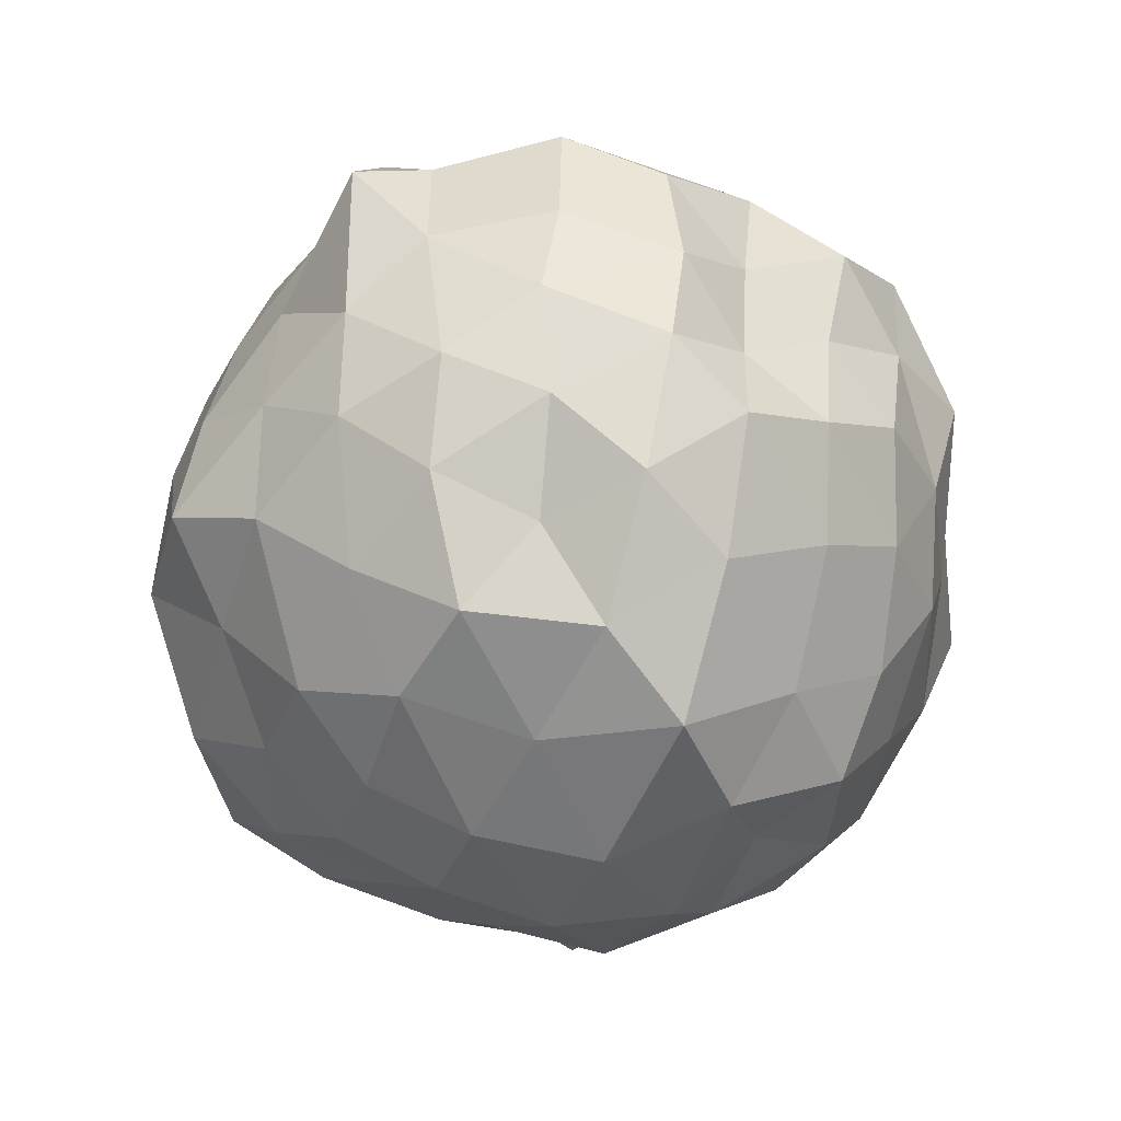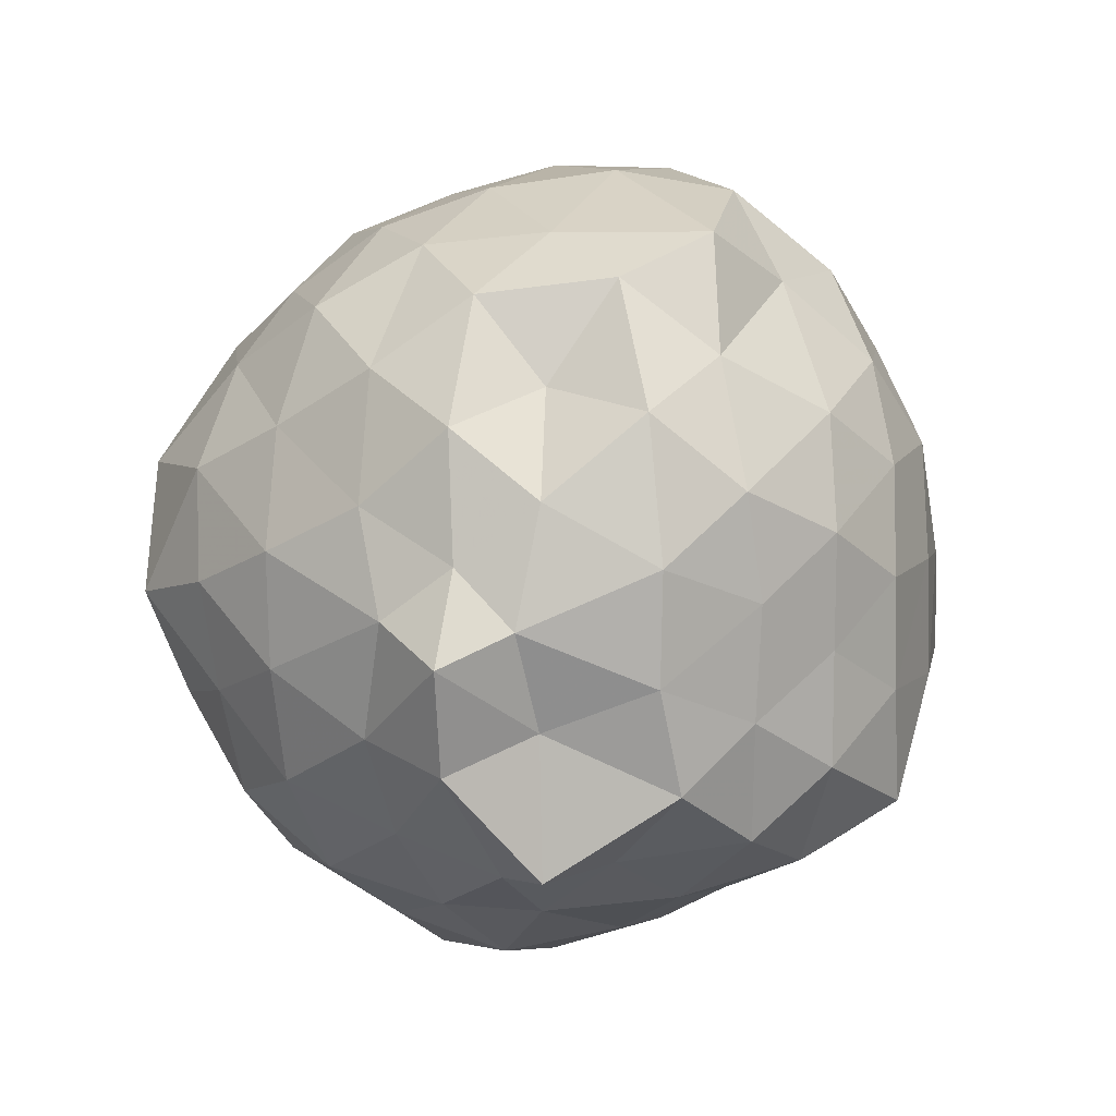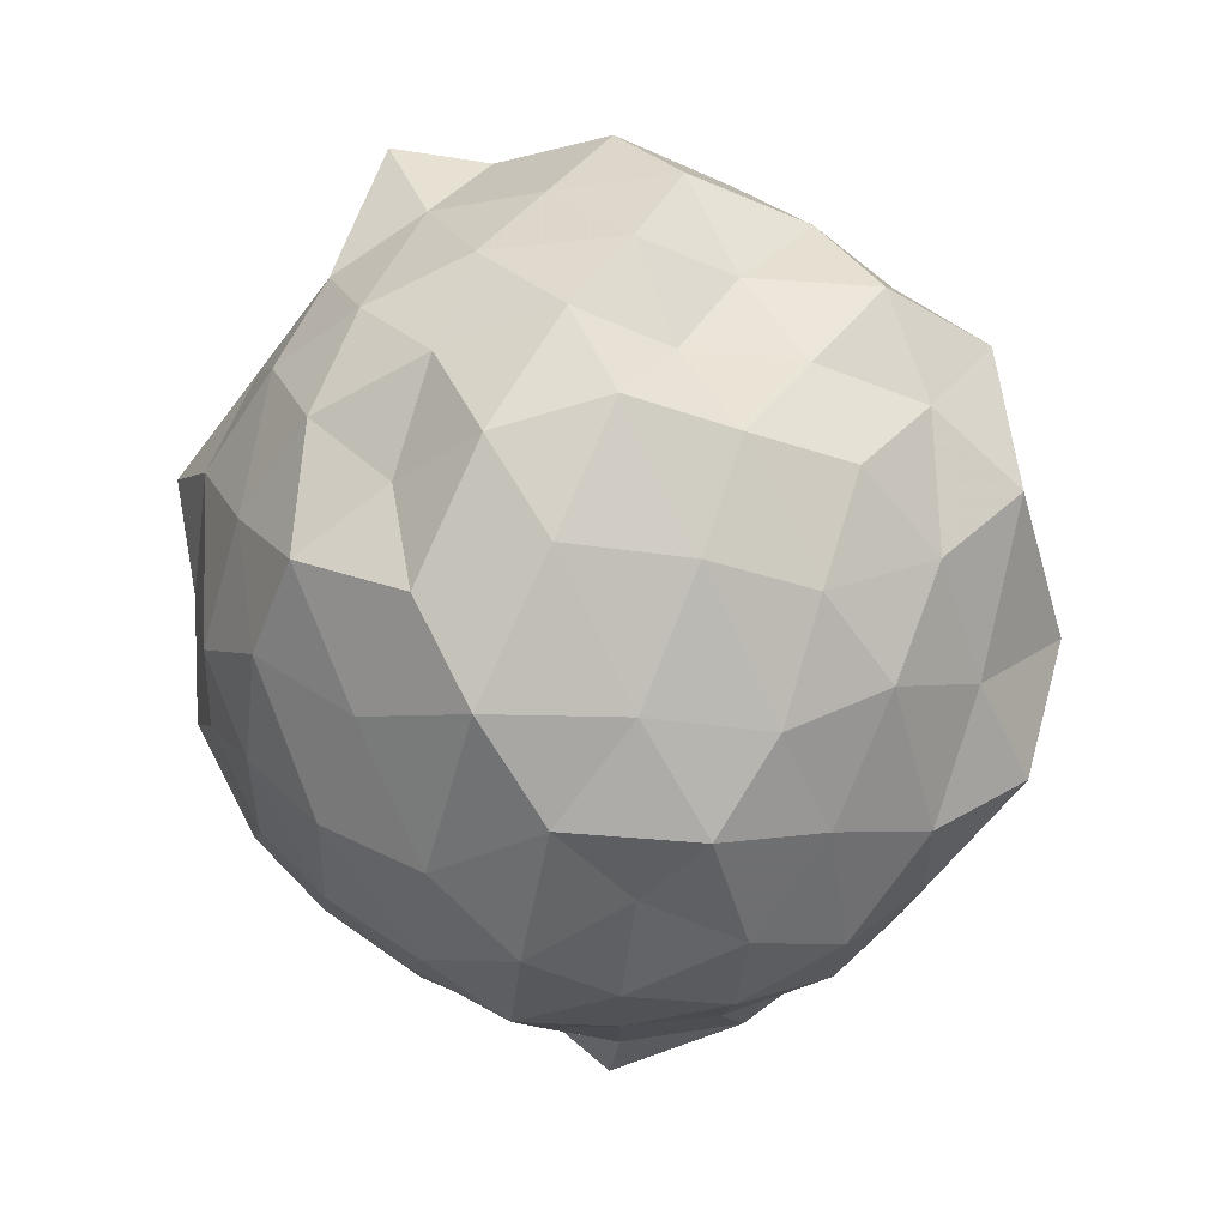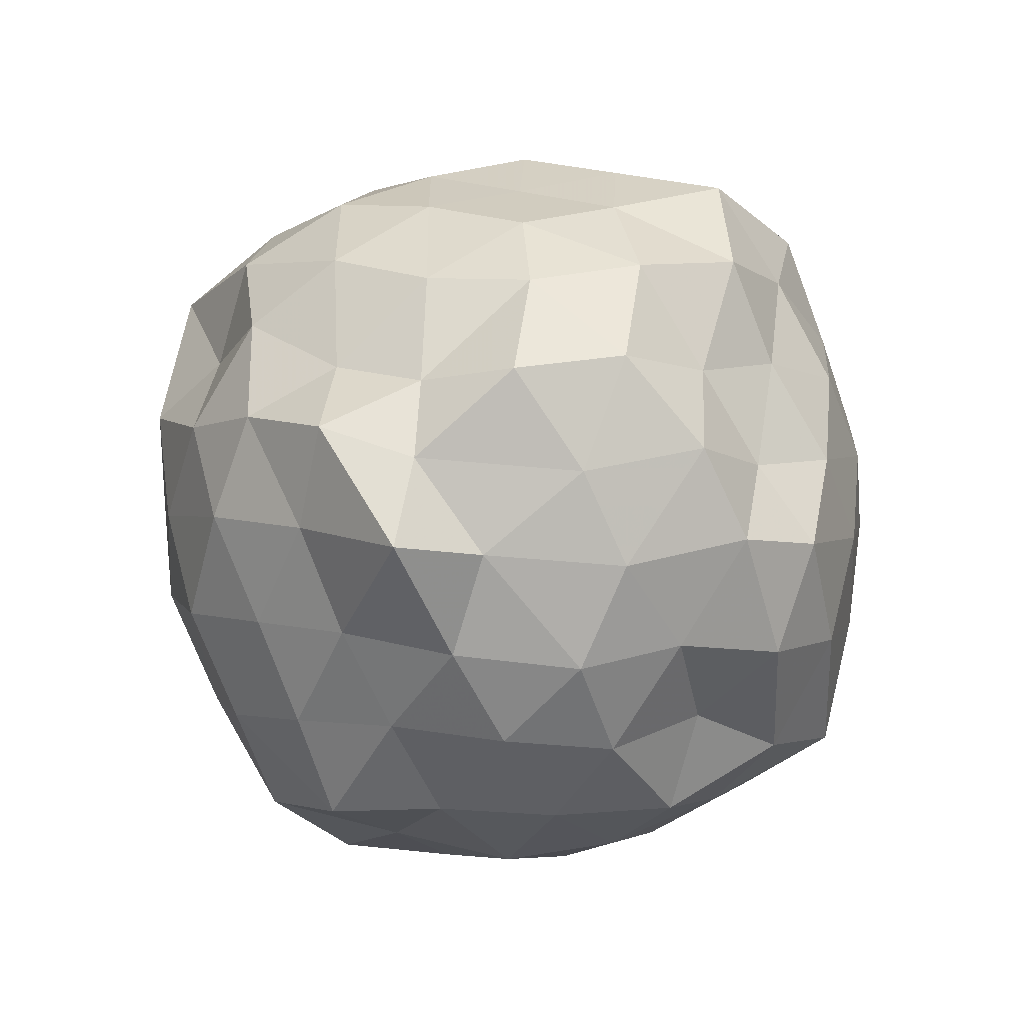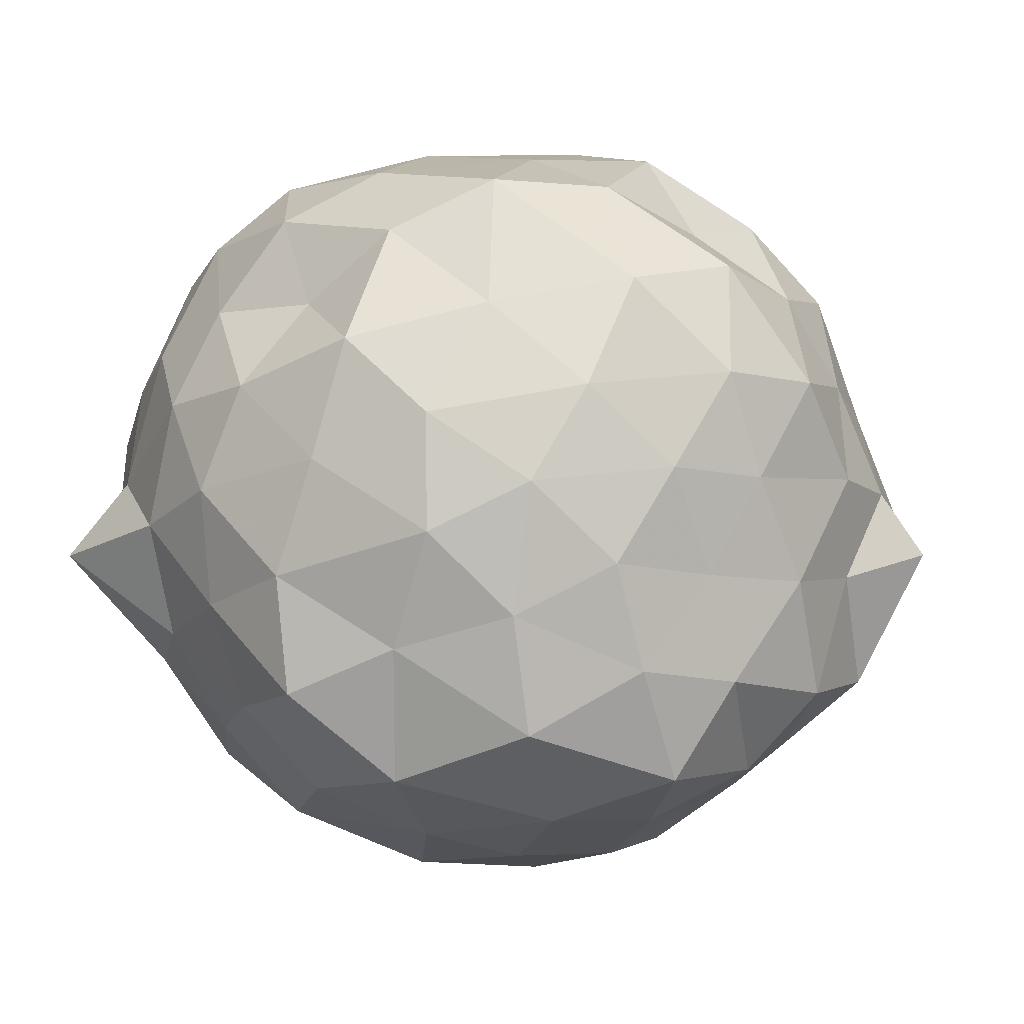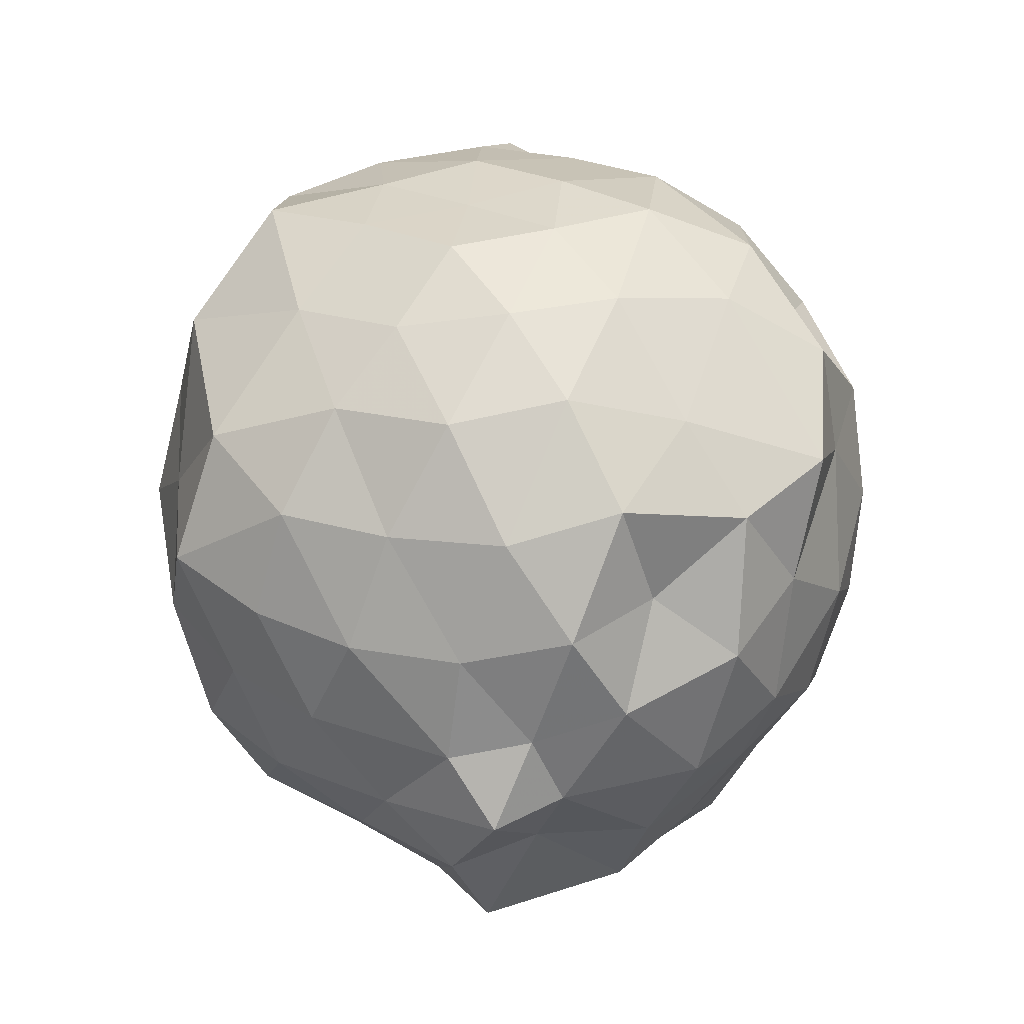
<metadata>
{"format":"obj","ext":"obj","renderer":"f3d","projection":"perspective","resolution":1024,"background":"white","views":[{"elev":23.3,"azim":165.5,"up":"+Z"},{"elev":-51.9,"azim":-16.7,"up":"+Z"},{"elev":13.9,"azim":-164.4,"up":"+Z"},{"elev":71.8,"azim":128.1,"up":"+Z"},{"elev":41.2,"azim":104.4,"up":"+Y"},{"elev":-14.6,"azim":-43.9,"up":"+Z"}]}
</metadata>
<code>
v 0.01091 -0.2831 1.823
v -0.0003708 -0.2074 -0.3996
v 0.9079 -0.2785 1.177
v 0.7908 -0.061 1.287
v 0.6568 0.1924 1.339
v 0.4933 0.4093 1.276
v 0.267 0.5139 1.168
v 0.04305 0.5872 1.299
v -0.2189 0.498 1.377
v -0.4531 0.3813 1.288
v -0.6713 0.2438 1.203
v -0.773 -0.008734 1.29
v -0.859 -0.279 1.381
v -0.7612 -0.543 1.294
v -0.6837 -0.7907 1.187
v -0.4625 -0.9382 1.253
v -0.2209 -1.045 1.341
v 0.05149 -1.154 1.282
v 0.279 -1.072 1.151
v 0.4883 -0.9676 1.279
v 0.653 -0.75 1.339
v 0.788 -0.4978 1.282
v 1.016 -0.08905 1.014
v 0.8494 0.1351 1.084
v 0.6739 0.3717 1.038
v 0.4693 0.5902 1.008
v 0.1642 0.7013 0.9826
v -0.1259 0.6603 1.096
v -0.4046 0.5394 1.051
v -0.628 0.4043 0.9664
v -0.8293 0.1392 0.9904
v -0.9658 -0.09385 1.096
v -0.9032 -0.4553 1.049
v -0.8078 -0.7243 0.9591
v -0.6411 -0.9581 0.9764
v -0.4081 -1.107 1.036
v -0.1188 -1.223 1.076
v 0.1553 -1.304 0.9793
v 0.4627 -1.156 0.9787
v 0.6677 -0.9423 1.022
v 0.8451 -0.7036 1.076
v 0.9684 -0.4605 0.973
v 0.9266 0.037 0.77
v 0.7915 0.3095 0.7191
v 0.5937 0.5075 0.7726
v 0.3124 0.643 0.6921
v 0.006812 0.7842 0.7593
v -0.3014 0.6466 0.7385
v -0.5671 0.499 0.6858
v -0.7664 0.3102 0.7488
v -0.9033 0.03389 0.6931
v -1.034 -0.2856 0.7234
v -0.9067 -0.6095 0.7513
v -0.77 -0.8768 0.6795
v -0.5607 -1.079 0.7425
v -0.2839 -1.217 0.7161
v 0.06979 -1.361 0.6576
v 0.2979 -1.219 0.7591
v 0.5734 -1.089 0.7176
v 0.7936 -0.8693 0.7571
v 0.9309 -0.596 0.7005
v 1.059 -0.2791 0.7368
v 0.8517 0.1434 0.4928
v 0.6566 0.4022 0.5003
v 0.4395 0.5439 0.4154
v 0.1554 0.6631 0.369
v -0.1324 0.7132 0.5014
v -0.4453 0.5926 0.4653
v -0.6496 0.3703 0.4381
v -0.8265 0.1432 0.3858
v -0.996 -0.09503 0.4446
v -0.9494 -0.4608 0.4993
v -0.8007 -0.6919 0.4251
v -0.636 -0.9412 0.3854
v -0.4495 -1.155 0.4631
v -0.141 -1.285 0.4815
v 0.1258 -1.208 0.3841
v 0.4311 -1.109 0.4145
v 0.6537 -0.9658 0.4831
v 0.8377 -0.7198 0.4851
v 0.929 -0.4602 0.3733
v 0.9929 -0.1047 0.418
v 0.7026 0.2296 0.2767
v 0.4918 0.3759 0.1874
v 0.2329 0.4835 0.107
v -0.03224 0.6013 0.1693
v -0.2616 0.5107 0.297
v -0.4811 0.4051 0.187
v -0.6504 0.1945 0.1269
v -0.7765 -0.05981 0.1833
v -0.8869 -0.2923 0.2847
v -0.7652 -0.5107 0.1803
v -0.5972 -0.7378 0.1309
v -0.4546 -0.9871 0.1623
v -0.2499 -1.067 0.2962
v -0.03546 -1.153 0.1678
v 0.2322 -1.046 0.1102
v 0.4912 -0.9418 0.1839
v 0.7007 -0.798 0.2674
v 0.7812 -0.5546 0.1535
v 0.8835 -0.2811 0.07775
v 0.8117 -0.002659 0.1806
v 0.7054 -0.2777 1.435
v 0.5976 -0.01253 1.515
v 0.4277 0.2506 1.491
v 0.2138 0.3994 1.429
v -0.07519 0.377 1.535
v -0.2817 0.2703 1.434
v -0.5393 0.1278 1.395
v -0.6531 -0.09228 1.529
v -0.6063 -0.4372 1.479
v -0.5326 -0.6893 1.368
v -0.3193 -0.8236 1.456
v -0.0293 -0.8946 1.529
v 0.2134 -0.9793 1.429
v 0.4266 -0.8078 1.495
v 0.5785 -0.5092 1.527
v 0.5309 -0.2363 1.785
v 0.3866 -0.08276 1.662
v 0.1829 0.1981 1.614
v -0.1616 0.1709 1.657
v -0.3578 0.02892 1.555
v -0.4588 -0.2496 1.638
v -0.3942 -0.5727 1.567
v -0.102 -0.6482 1.636
v 0.2056 -0.693 1.573
v 0.383 -0.5941 1.69
v 0.3159 -0.3481 1.744
v 0.08658 -0.01158 1.723
v -0.2007 -0.1046 1.762
v -0.2362 -0.4263 1.698
v 0.1328 -0.4771 1.678
v 0.5711 0.1217 0.0745
v 0.3419 0.2588 -3.884e-05
v 0.06792 0.3555 -0.06844
v -0.1973 0.4031 0.03673
v -0.4122 0.2449 -0.01894
v -0.5809 -0.0143 -0.03044
v -0.6886 -0.2783 0.04427
v -0.4993 -0.5882 -0.07618
v -0.3748 -0.7628 -0.04389
v -0.2251 -0.9468 0.02282
v 0.06789 -0.9169 -0.07828
v 0.336 -0.8309 -0.002672
v 0.5666 -0.6927 0.06776
v 0.637 -0.4568 -0.06611
v 0.6833 -0.1107 -0.02301
v 0.4039 -0.003755 -0.1278
v 0.08296 0.07733 -0.1897
v -0.1374 0.1914 -0.1195
v -0.3143 -0.04513 -0.1639
v -0.4556 -0.2991 -0.1495
v -0.3753 -0.6277 -0.25
v -0.2151 -0.7121 -0.1605
v 0.1343 -0.679 -0.2021
v 0.3969 -0.5855 -0.1279
v 0.4829 -0.2993 -0.2061
v 0.1913 -0.158 -0.2229
v -0.06157 -0.07786 -0.2688
v -0.289 -0.3768 -0.312
v -0.09254 -0.4922 -0.2203
v 0.255 -0.4576 -0.2891
f 3 23 4
f 4 23 24
f 4 24 5
f 5 24 25
f 5 25 6
f 6 25 26
f 6 26 7
f 7 26 27
f 7 27 8
f 8 27 28
f 8 28 9
f 9 28 29
f 9 29 10
f 10 29 30
f 10 30 11
f 11 30 31
f 11 31 12
f 12 31 32
f 12 32 13
f 13 32 33
f 13 33 14
f 14 33 34
f 14 34 15
f 15 34 35
f 15 35 16
f 16 35 36
f 16 36 17
f 17 36 37
f 17 37 18
f 18 37 38
f 18 38 19
f 19 38 39
f 19 39 20
f 20 39 40
f 20 40 21
f 21 40 41
f 21 41 22
f 22 41 42
f 22 42 3
f 3 42 23
f 23 43 24
f 24 43 44
f 24 44 25
f 25 44 45
f 25 45 26
f 26 45 46
f 26 46 27
f 27 46 47
f 27 47 28
f 28 47 48
f 28 48 29
f 29 48 49
f 29 49 30
f 30 49 50
f 30 50 31
f 31 50 51
f 31 51 32
f 32 51 52
f 32 52 33
f 33 52 53
f 33 53 34
f 34 53 54
f 34 54 35
f 35 54 55
f 35 55 36
f 36 55 56
f 36 56 37
f 37 56 57
f 37 57 38
f 38 57 58
f 38 58 39
f 39 58 59
f 39 59 40
f 40 59 60
f 40 60 41
f 41 60 61
f 41 61 42
f 42 61 62
f 42 62 23
f 23 62 43
f 43 63 44
f 44 63 64
f 44 64 45
f 45 64 65
f 45 65 46
f 46 65 66
f 46 66 47
f 47 66 67
f 47 67 48
f 48 67 68
f 48 68 49
f 49 68 69
f 49 69 50
f 50 69 70
f 50 70 51
f 51 70 71
f 51 71 52
f 52 71 72
f 52 72 53
f 53 72 73
f 53 73 54
f 54 73 74
f 54 74 55
f 55 74 75
f 55 75 56
f 56 75 76
f 56 76 57
f 57 76 77
f 57 77 58
f 58 77 78
f 58 78 59
f 59 78 79
f 59 79 60
f 60 79 80
f 60 80 61
f 61 80 81
f 61 81 62
f 62 81 82
f 62 82 43
f 43 82 63
f 63 83 64
f 64 83 84
f 64 84 65
f 65 84 85
f 65 85 66
f 66 85 86
f 66 86 67
f 67 86 87
f 67 87 68
f 68 87 88
f 68 88 69
f 69 88 89
f 69 89 70
f 70 89 90
f 70 90 71
f 71 90 91
f 71 91 72
f 72 91 92
f 72 92 73
f 73 92 93
f 73 93 74
f 74 93 94
f 74 94 75
f 75 94 95
f 75 95 76
f 76 95 96
f 76 96 77
f 77 96 97
f 77 97 78
f 78 97 98
f 78 98 79
f 79 98 99
f 79 99 80
f 80 99 100
f 80 100 81
f 81 100 101
f 81 101 82
f 82 101 102
f 82 102 63
f 63 102 83
f 103 104 118
f 104 119 118
f 104 105 119
f 105 120 119
f 105 106 120
f 106 107 120
f 107 121 120
f 107 108 121
f 108 122 121
f 108 109 122
f 109 110 122
f 110 123 122
f 110 111 123
f 111 124 123
f 111 112 124
f 112 113 124
f 113 125 124
f 113 114 125
f 114 126 125
f 114 115 126
f 115 116 126
f 116 127 126
f 116 117 127
f 117 118 127
f 117 103 118
f 118 119 128
f 119 129 128
f 119 120 129
f 120 121 129
f 121 130 129
f 121 122 130
f 122 123 130
f 123 131 130
f 123 124 131
f 124 125 131
f 125 132 131
f 125 126 132
f 126 127 132
f 127 128 132
f 127 118 128
f 133 148 134
f 134 148 149
f 134 149 135
f 135 149 150
f 135 150 136
f 136 150 137
f 137 150 151
f 137 151 138
f 138 151 152
f 138 152 139
f 139 152 140
f 140 152 153
f 140 153 141
f 141 153 154
f 141 154 142
f 142 154 143
f 143 154 155
f 143 155 144
f 144 155 156
f 144 156 145
f 145 156 146
f 146 156 157
f 146 157 147
f 147 157 148
f 147 148 133
f 148 158 149
f 149 158 159
f 149 159 150
f 150 159 151
f 151 159 160
f 151 160 152
f 152 160 153
f 153 160 161
f 153 161 154
f 154 161 155
f 155 161 162
f 155 162 156
f 156 162 157
f 157 162 158
f 157 158 148
f 3 4 103
f 103 4 104
f 4 5 104
f 104 5 105
f 5 6 105
f 105 6 106
f 6 7 106
f 7 8 106
f 106 8 107
f 8 9 107
f 107 9 108
f 9 10 108
f 108 10 109
f 10 11 109
f 11 12 109
f 109 12 110
f 12 13 110
f 110 13 111
f 13 14 111
f 111 14 112
f 14 15 112
f 15 16 112
f 112 16 113
f 16 17 113
f 113 17 114
f 17 18 114
f 114 18 115
f 18 19 115
f 19 20 115
f 115 20 116
f 20 21 116
f 116 21 117
f 21 22 117
f 117 22 103
f 22 3 103
f 83 133 84
f 84 133 134
f 84 134 85
f 85 134 135
f 85 135 86
f 86 135 136
f 86 136 87
f 87 136 88
f 88 136 137
f 88 137 89
f 89 137 138
f 89 138 90
f 90 138 139
f 90 139 91
f 91 139 92
f 92 139 140
f 92 140 93
f 93 140 141
f 93 141 94
f 94 141 142
f 94 142 95
f 95 142 96
f 96 142 143
f 96 143 97
f 97 143 144
f 97 144 98
f 98 144 145
f 98 145 99
f 99 145 100
f 100 145 146
f 100 146 101
f 101 146 147
f 101 147 102
f 102 147 133
f 102 133 83
f 128 129 1
f 129 130 1
f 130 131 1
f 131 132 1
f 132 128 1
f 159 158 2
f 160 159 2
f 161 160 2
f 162 161 2
f 158 162 2

</code>
